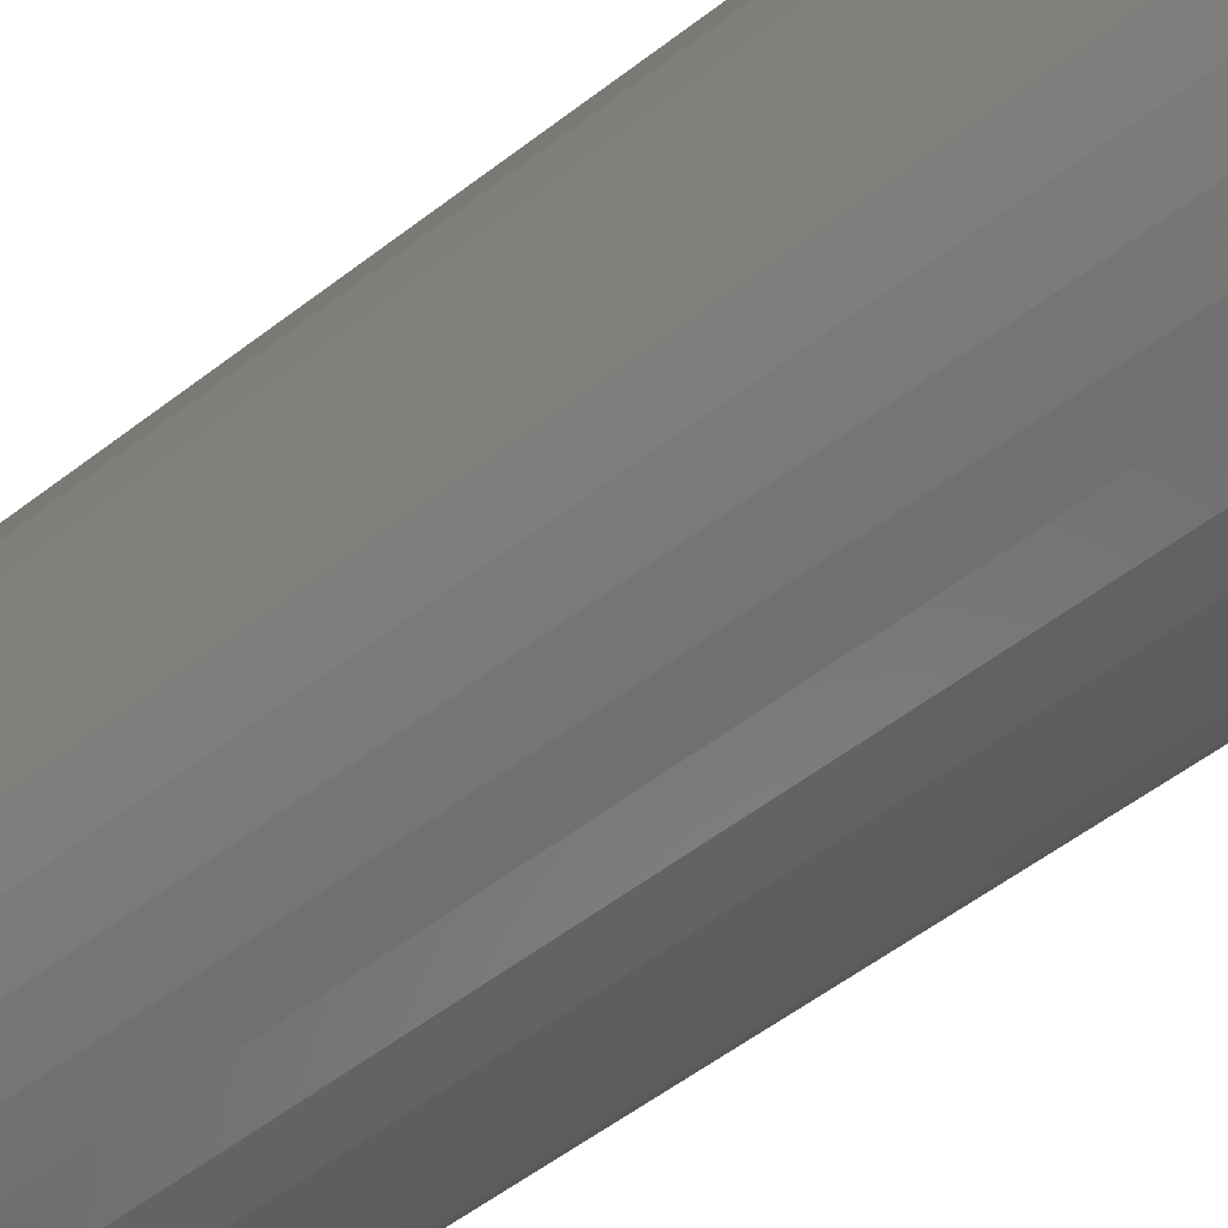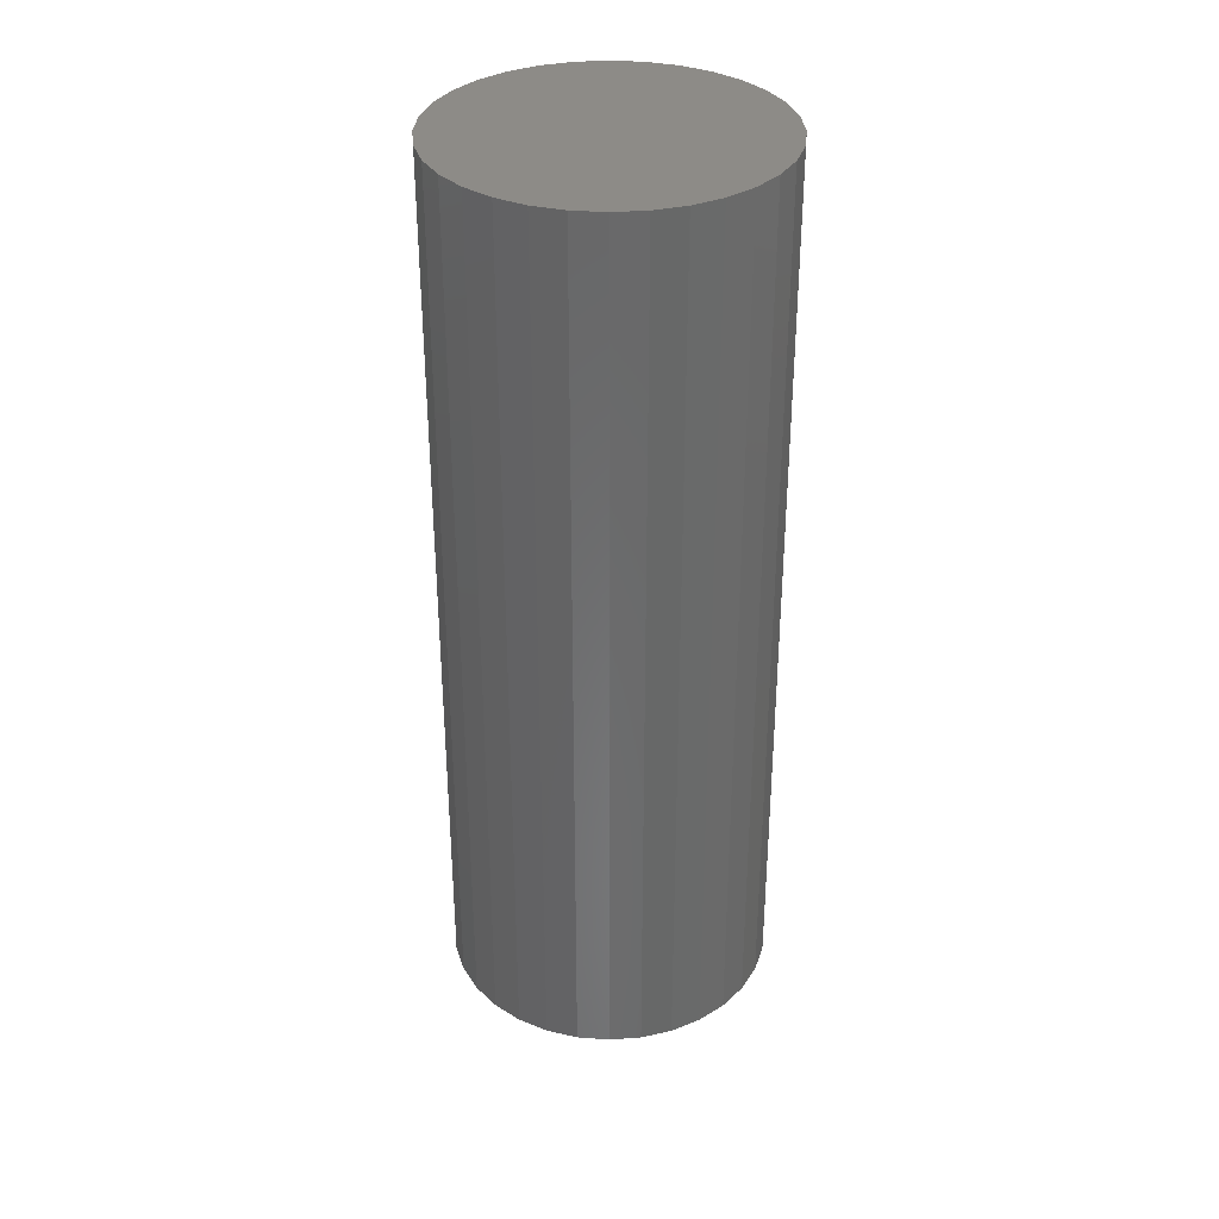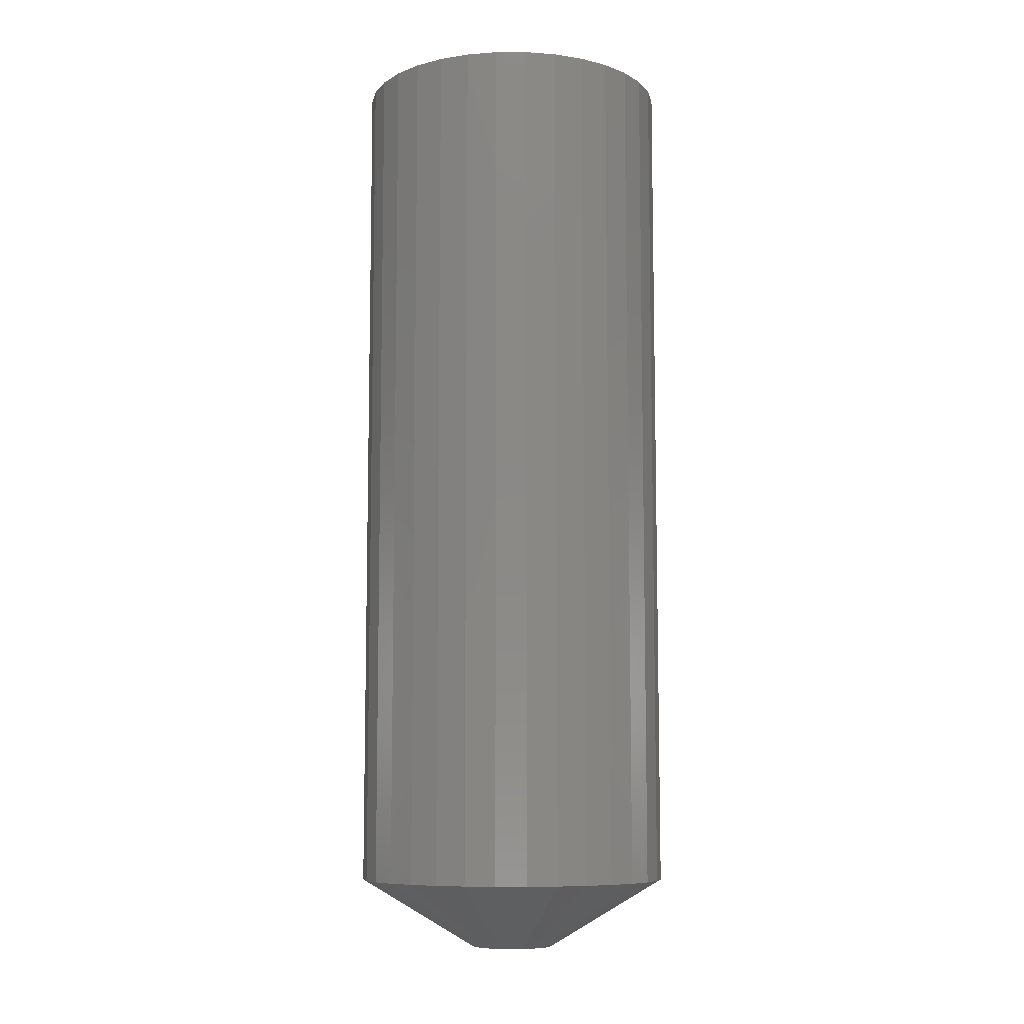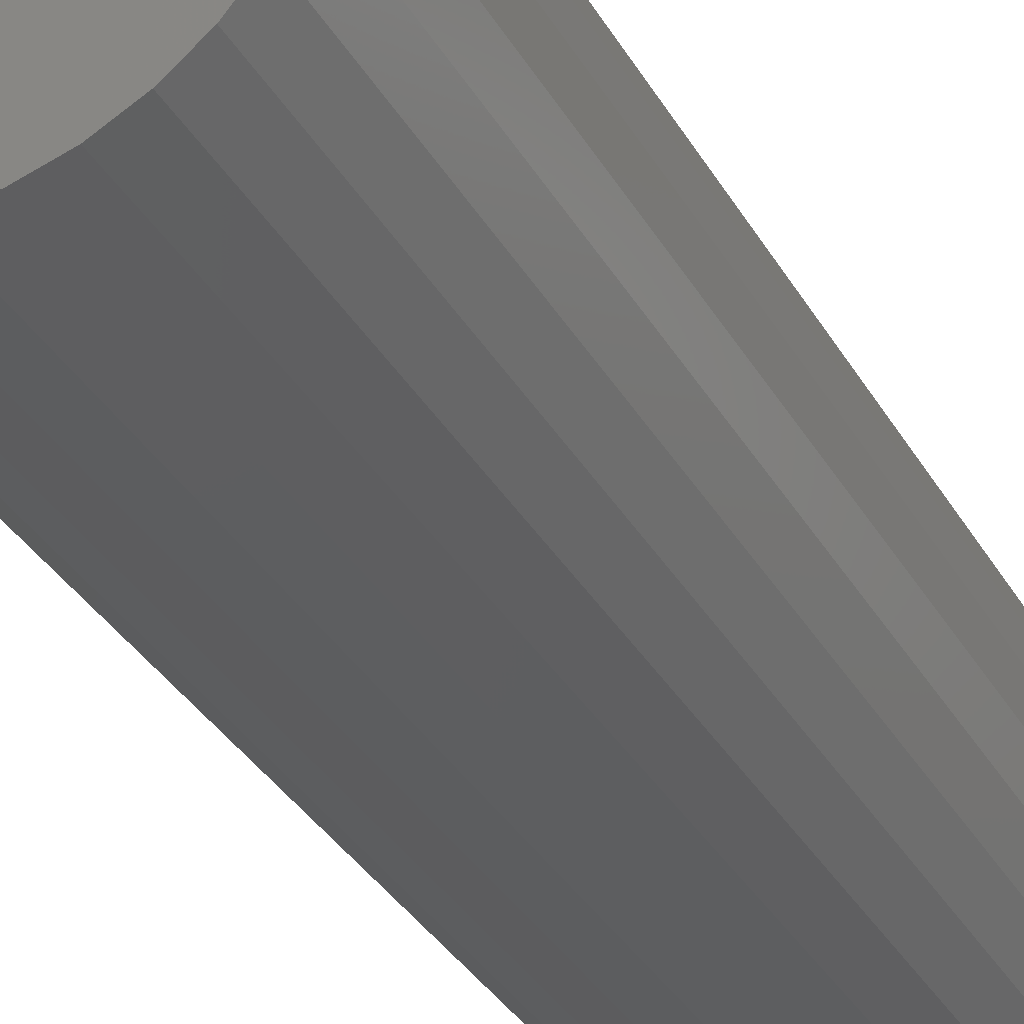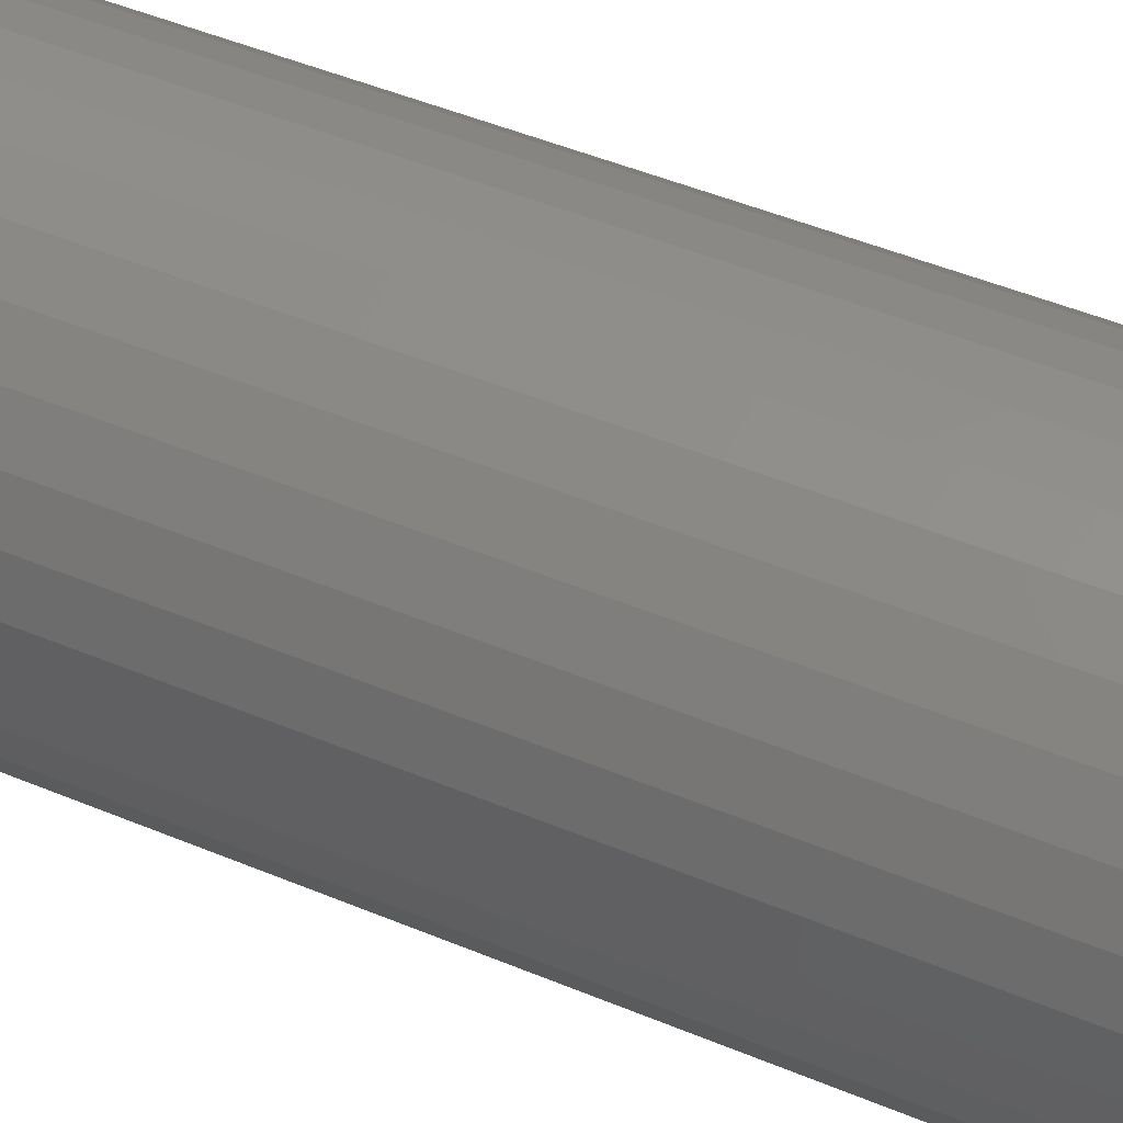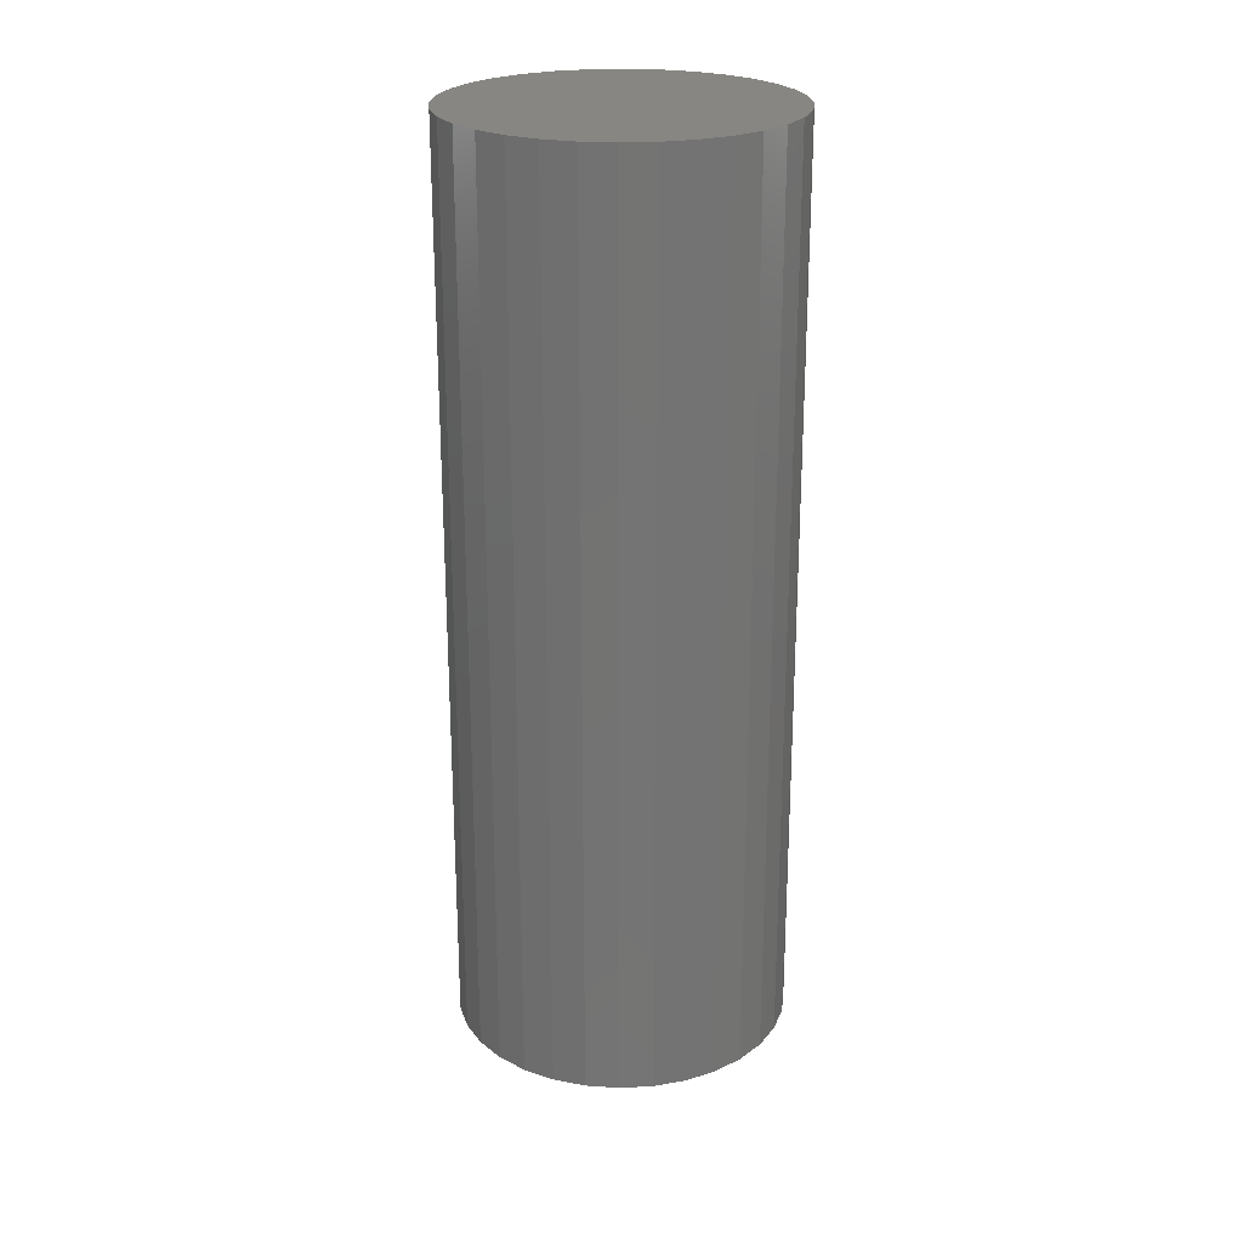
<metadata>
{"format":"stl","ext":"stl","renderer":"f3d","projection":"perspective","resolution":1024,"background":"white","views":[{"elev":-51.5,"azim":-49.5,"up":"+Y"},{"elev":34.4,"azim":101.4,"up":"+Z"},{"elev":-8.5,"azim":-5.3,"up":"+Z"},{"elev":-33.6,"azim":25.6,"up":"+Y"},{"elev":44.3,"azim":116.5,"up":"+Y"},{"elev":23.9,"azim":-100.4,"up":"+Z"}]}
</metadata>
<code>
# stl→obj: 96 verts, 188 faces
v -0.007005 0.007813 -0.3125
v -0.005256 0.009944 -0.3125
v 0.01463 0.009944 -0.3125
v 0.01638 0.007813 -0.3125
v -0.008305 0.005381 -0.3125
v 0.01768 0.005381 -0.3125
v 0.01638 -0.007813 -0.3125
v -0.007005 -0.007813 -0.3125
v 0.01768 -0.005381 -0.3125
v -0.005256 -0.009944 -0.3125
v 0.01463 -0.009944 -0.3125
v -0.003125 -0.01169 -0.3125
v 0.0125 -0.01169 -0.3125
v -0.000694 -0.01299 -0.3125
v 0.001944 -0.01379 -0.3125
v 0.01007 -0.01299 -0.3125
v 0.004688 -0.01406 -0.3125
v 0.007431 -0.01379 -0.3125
v 0.0125 0.01169 -0.3125
v -0.003125 0.01169 -0.3125
v -0.000694 0.01299 -0.3125
v 0.001944 0.01379 -0.3125
v 0.004687 0.01406 -0.3125
v 0.007431 0.01379 -0.3125
v 0.01007 0.01299 -0.3125
v -0.008305 -0.005381 -0.3125
v -0.009105 -0.002743 -0.3125
v 0.01848 -0.002743 -0.3125
v -0.009375 -8.409e-10 -0.3125
v 0.01875 -1.493e-18 -0.3125
v -0.009105 0.002743 -0.3125
v 0.01848 0.002743 -0.3125
v 0.05781 -1.301e-17 -0.2891
v 0.05781 0 0
v 0.05679 -0.01036 -0.2891
v 0.05679 -0.01036 0
v 0.05377 -0.02033 -0.2891
v 0.05377 -0.02033 0
v 0.04886 -0.02951 -0.2891
v 0.04886 -0.02951 0
v 0.04225 -0.03757 -0.2891
v 0.04225 -0.03757 0
v 0.0342 -0.04417 -0.2891
v 0.0342 -0.04417 0
v 0.02502 -0.04908 -0.2891
v 0.02502 -0.04908 0
v 0.01505 -0.0521 -0.2891
v 0.01505 -0.0521 0
v 0.004687 -0.05312 -0.2891
v 0.004687 -0.05312 0
v -0.005677 -0.0521 -0.2891
v -0.005677 -0.0521 0
v -0.01564 -0.04908 -0.2891
v -0.01564 -0.04908 0
v -0.02483 -0.04417 -0.2891
v -0.02483 -0.04417 0
v -0.03288 -0.03757 -0.2891
v -0.03288 -0.03757 0
v -0.03948 -0.02951 -0.2891
v -0.03948 -0.02951 0
v -0.04439 -0.02033 -0.2891
v -0.04439 -0.02033 0
v -0.04742 -0.01036 -0.2891
v -0.04742 -0.01036 0
v -0.04844 6.506e-18 -0.2891
v -0.04844 6.506e-18 0
v -0.04742 0.01036 -0.2891
v -0.04742 0.01036 0
v -0.04439 0.02033 -0.2891
v -0.04439 0.02033 0
v -0.03948 0.02951 -0.2891
v -0.03948 0.02951 0
v -0.03288 0.03757 -0.2891
v -0.03288 0.03757 0
v -0.02483 0.04417 -0.2891
v -0.02483 0.04417 0
v -0.01564 0.04908 -0.2891
v -0.01564 0.04908 0
v -0.005677 0.0521 -0.2891
v -0.005677 0.0521 0
v 0.004687 0.05312 -0.2891
v 0.004687 0.05312 0
v 0.01505 0.0521 -0.2891
v 0.01505 0.0521 0
v 0.02502 0.04908 -0.2891
v 0.02502 0.04908 0
v 0.0342 0.04417 -0.2891
v 0.0342 0.04417 0
v 0.04225 0.03757 -0.2891
v 0.04225 0.03757 0
v 0.04886 0.02951 -0.2891
v 0.04886 0.02951 0
v 0.05377 0.02033 -0.2891
v 0.05377 0.02033 0
v 0.05679 0.01036 -0.2891
v 0.05679 0.01036 0
f 1 2 3
f 4 1 3
f 5 1 4
f 6 5 4
f 7 8 9
f 10 8 7
f 11 10 7
f 12 10 11
f 13 12 11
f 13 14 12
f 15 14 13
f 16 15 13
f 16 17 15
f 18 17 16
f 19 3 2
f 19 2 20
f 19 20 21
f 19 21 22
f 19 22 23
f 19 23 24
f 19 24 25
f 8 26 9
f 9 26 27
f 9 27 28
f 28 27 29
f 28 29 30
f 30 29 31
f 30 31 32
f 32 31 5
f 32 5 6
f 33 34 35
f 35 34 36
f 35 36 37
f 37 36 38
f 37 38 39
f 39 38 40
f 39 40 41
f 41 40 42
f 41 42 43
f 43 42 44
f 43 44 45
f 45 44 46
f 45 46 47
f 47 46 48
f 47 48 49
f 49 48 50
f 49 50 51
f 51 50 52
f 51 52 53
f 53 52 54
f 53 54 55
f 55 54 56
f 55 56 57
f 57 56 58
f 57 58 59
f 59 58 60
f 59 60 61
f 61 60 62
f 61 62 63
f 63 62 64
f 63 64 65
f 65 64 66
f 65 66 67
f 67 66 68
f 67 68 69
f 69 68 70
f 69 70 71
f 71 70 72
f 71 72 73
f 73 72 74
f 73 74 75
f 75 74 76
f 75 76 77
f 77 76 78
f 77 78 79
f 79 78 80
f 79 80 81
f 81 80 82
f 81 82 83
f 83 82 84
f 83 84 85
f 85 84 86
f 85 86 87
f 87 86 88
f 87 88 89
f 89 88 90
f 89 90 91
f 91 90 92
f 91 92 93
f 93 92 94
f 93 94 95
f 95 94 96
f 95 96 33
f 33 96 34
f 30 95 33
f 30 32 95
f 65 31 29
f 65 67 31
f 6 91 93
f 93 95 6
f 6 95 32
f 3 87 89
f 89 91 3
f 3 91 4
f 4 91 6
f 25 83 85
f 85 87 25
f 25 87 19
f 19 87 3
f 23 81 83
f 23 83 24
f 24 83 25
f 22 77 79
f 79 81 22
f 22 81 23
f 20 73 75
f 75 77 20
f 20 77 21
f 21 77 22
f 1 69 71
f 71 73 1
f 1 73 2
f 2 73 20
f 67 69 31
f 31 69 5
f 5 69 1
f 29 63 65
f 29 27 63
f 33 28 30
f 33 35 28
f 26 59 61
f 61 63 26
f 26 63 27
f 10 55 57
f 57 59 10
f 10 59 8
f 8 59 26
f 14 51 53
f 53 55 14
f 14 55 12
f 12 55 10
f 17 49 51
f 17 51 15
f 15 51 14
f 18 45 47
f 47 49 18
f 18 49 17
f 13 41 43
f 43 45 13
f 13 45 16
f 16 45 18
f 7 37 39
f 39 41 7
f 7 41 11
f 11 41 13
f 35 37 28
f 28 37 9
f 9 37 7
f 84 82 80
f 80 78 84
f 84 78 86
f 86 78 76
f 86 76 88
f 88 76 74
f 88 74 90
f 90 74 72
f 90 72 92
f 92 72 70
f 92 70 94
f 94 70 68
f 94 68 96
f 36 62 38
f 38 62 60
f 38 60 40
f 40 60 58
f 40 58 42
f 42 58 56
f 42 56 44
f 44 56 54
f 44 54 46
f 46 54 52
f 46 52 48
f 52 50 48
f 96 68 34
f 34 68 66
f 34 66 36
f 36 66 64
f 36 64 62

</code>
